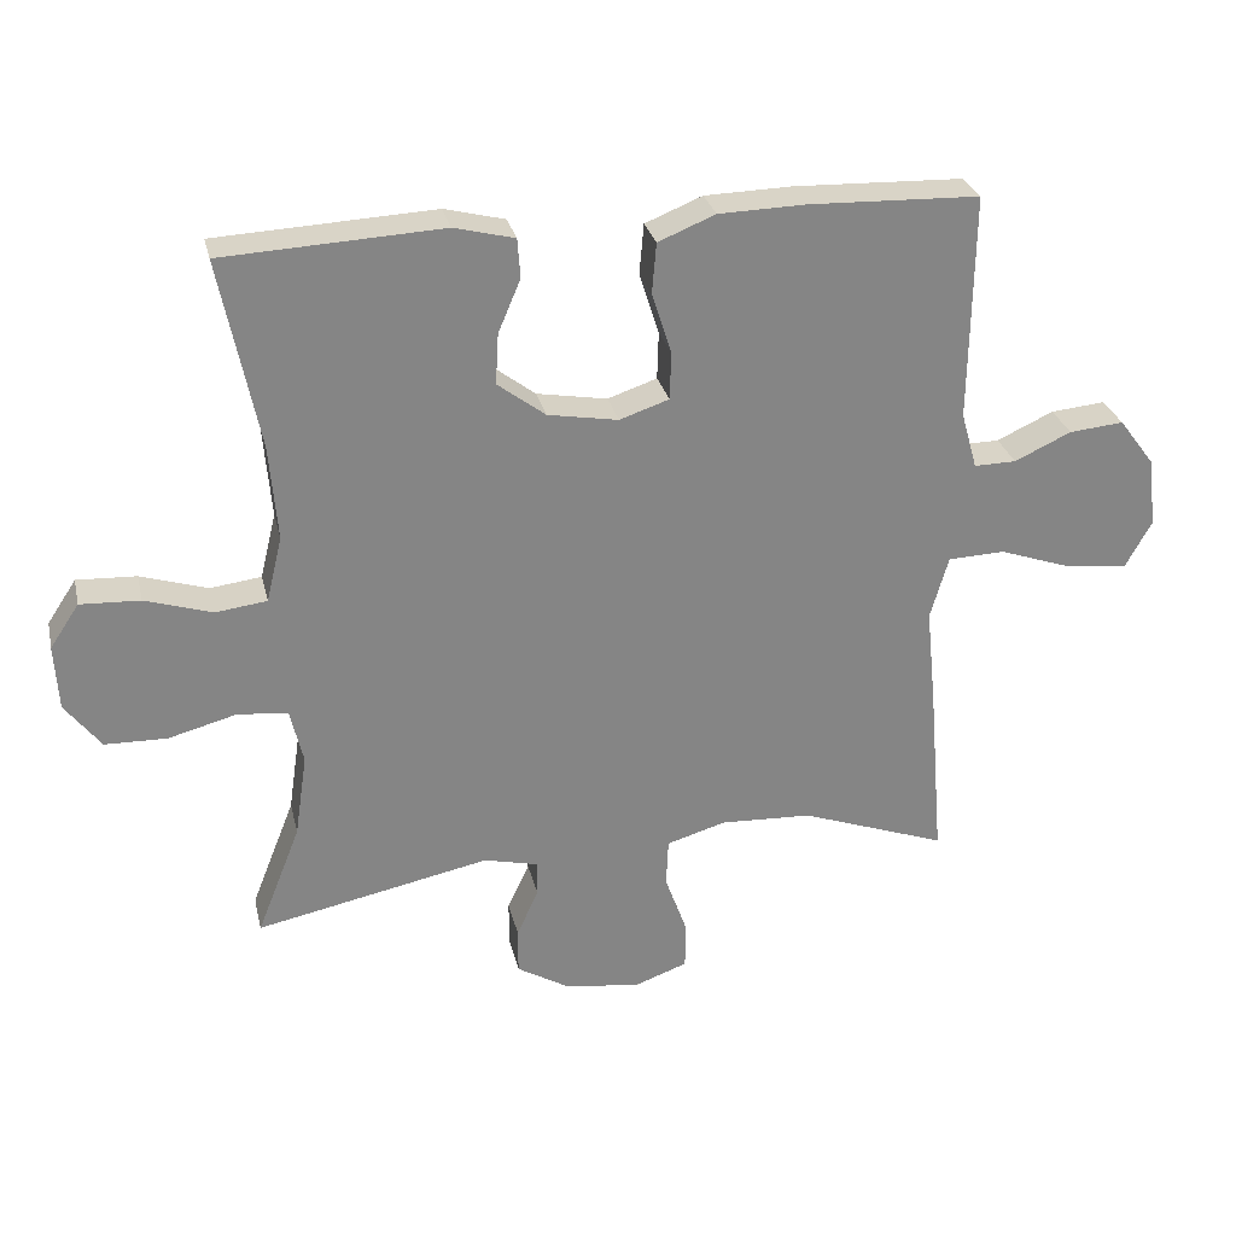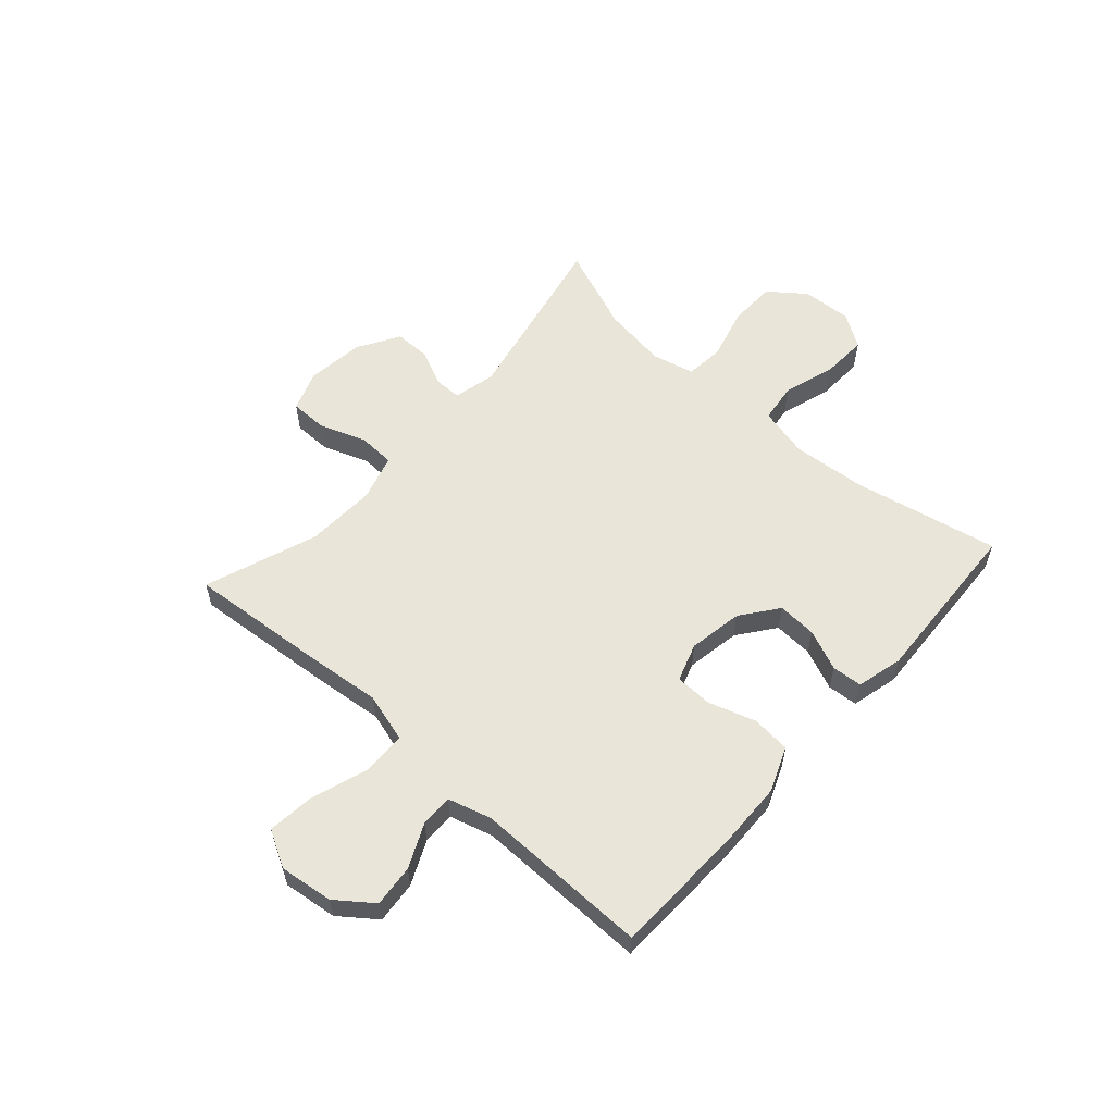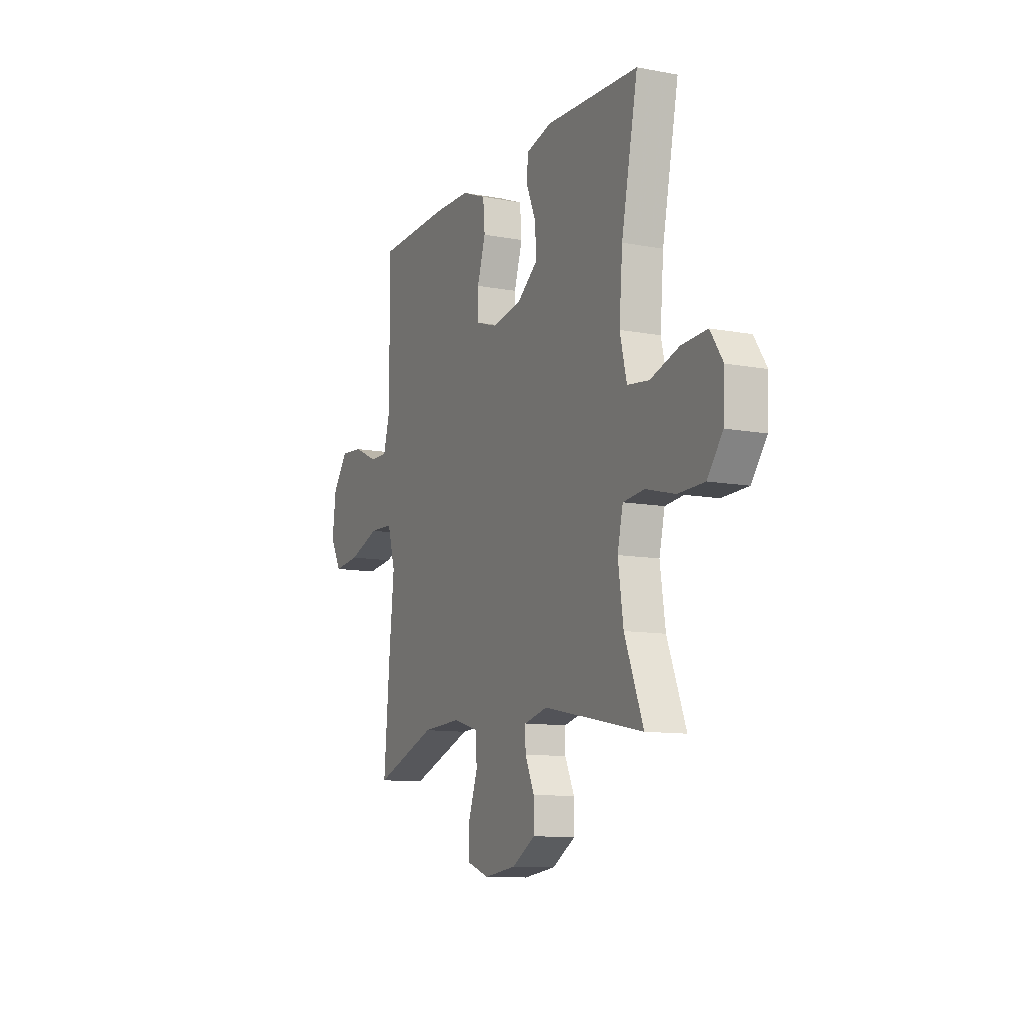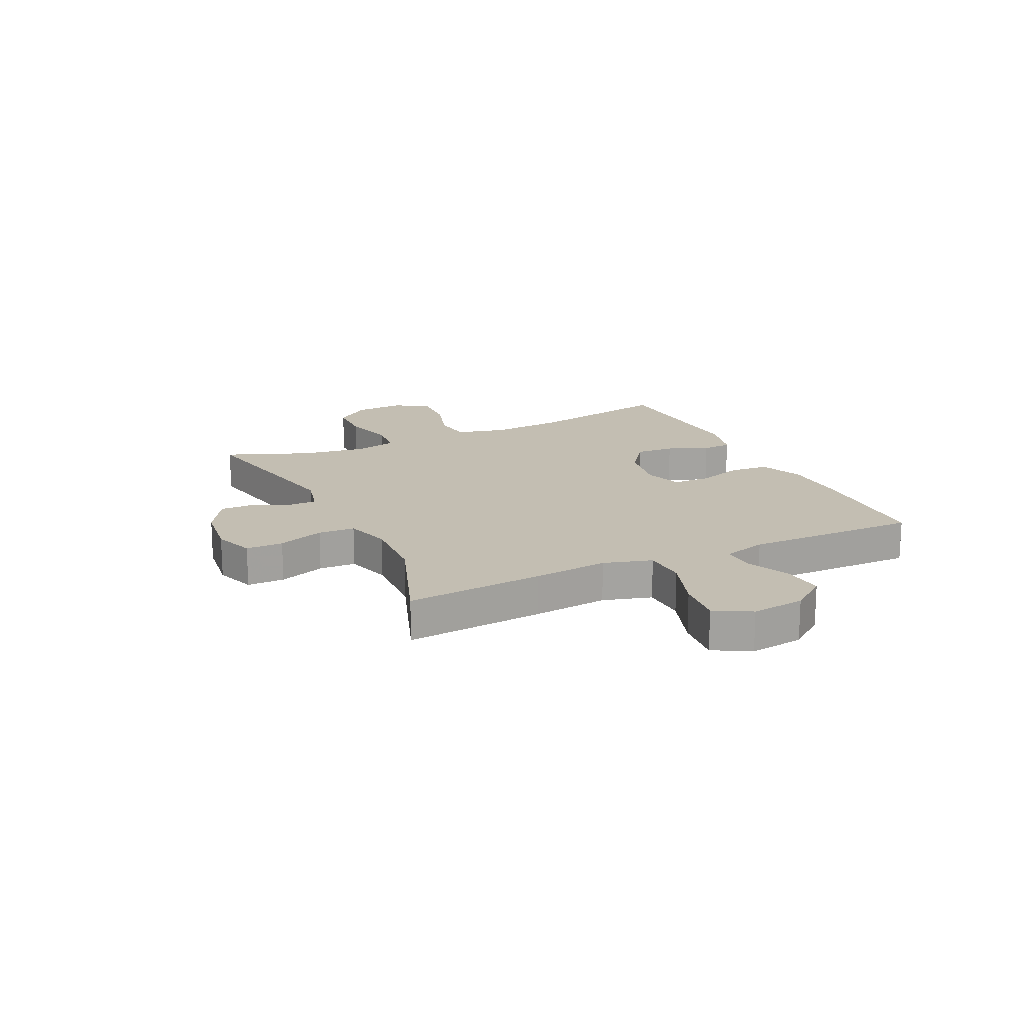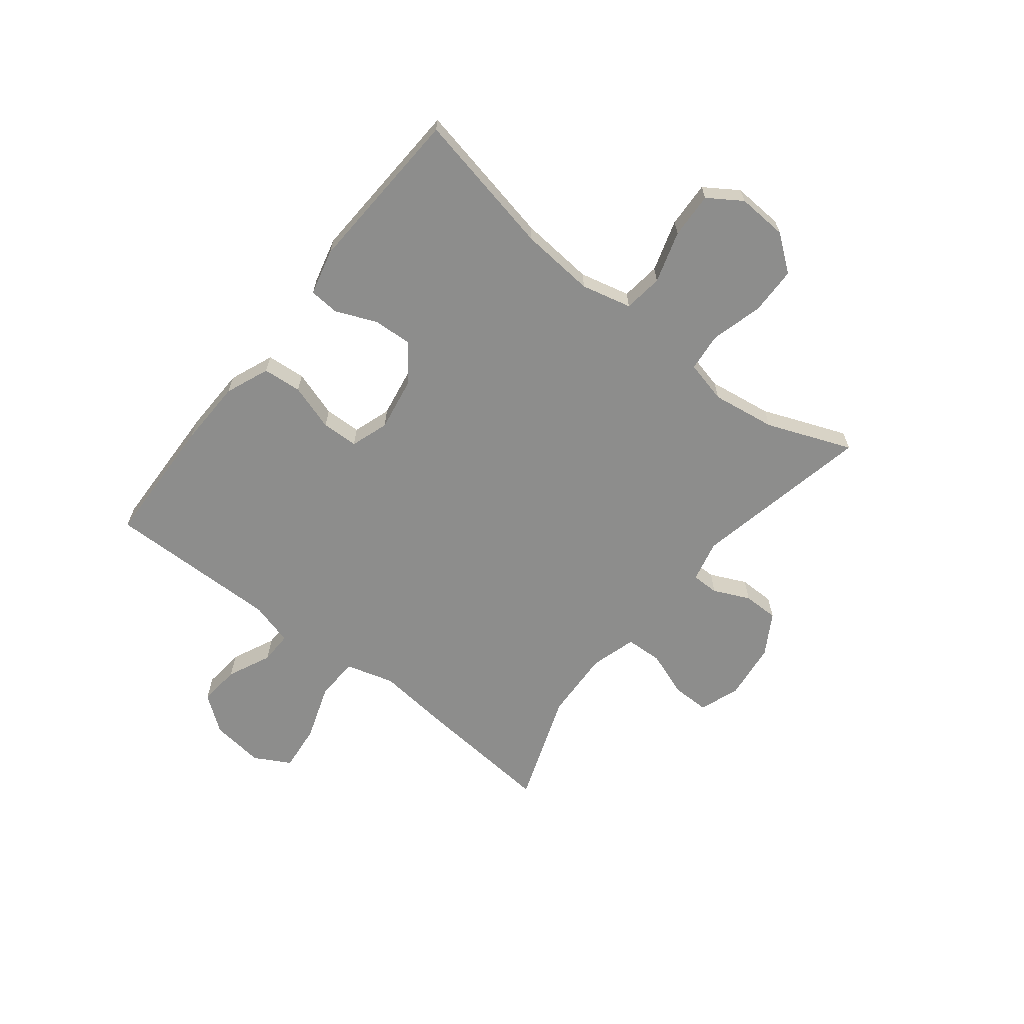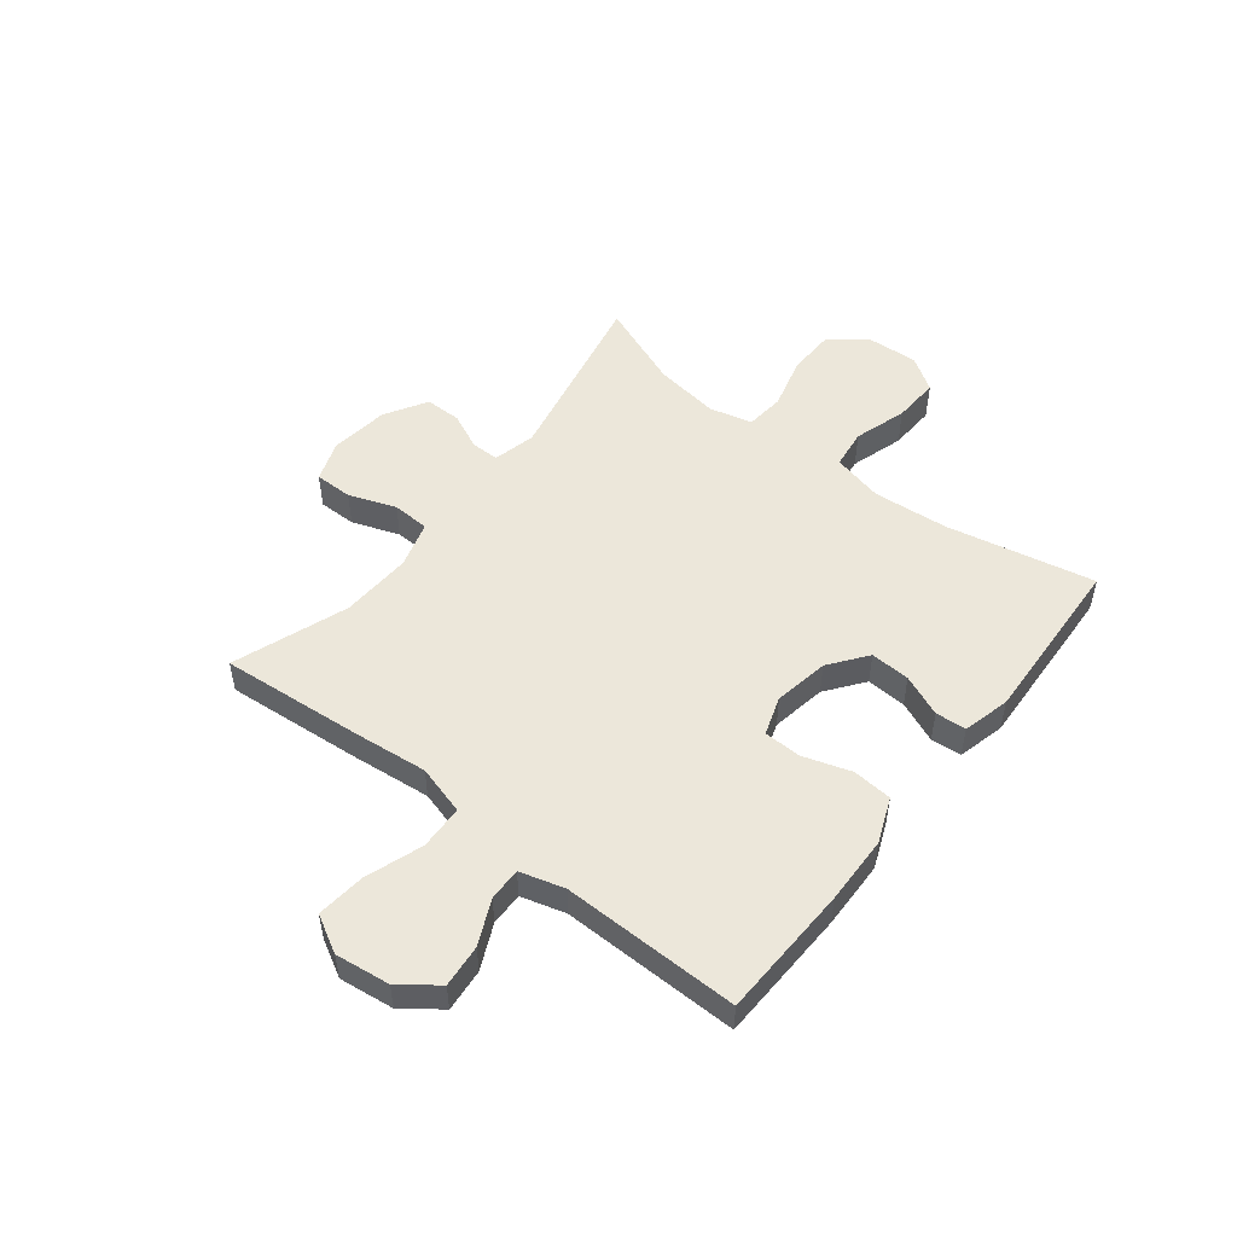
<metadata>
{"format":"obj","ext":"obj","renderer":"f3d","projection":"perspective","resolution":1024,"background":"white","views":[{"elev":28.6,"azim":167.1,"up":"+Z"},{"elev":58.1,"azim":-48.3,"up":"+Y"},{"elev":-11.1,"azim":65.2,"up":"+Z"},{"elev":17.4,"azim":-115.4,"up":"+Y"},{"elev":-64.4,"azim":51.7,"up":"+Y"},{"elev":51.2,"azim":-51.9,"up":"+Y"}]}
</metadata>
<code>
v 0.5 0.07 -0.5
v 0.178 0.07 -0.434
v 0.103 0.07 -0.452
v 0.103 0.07 -0.501
v 0.133 0.07 -0.566
v 0.133 0.07 -0.63
v 0.059 0.07 -0.674
v -0.045 0.07 -0.687
v -0.117 0.07 -0.661
v -0.117 0.07 -0.594
v -0.087 0.07 -0.511
v -0.09 0.07 -0.445
v -0.172 0.07 -0.421
v -0.298 0.07 -0.427
v -0.5 0.07 -0.5
v -0.479 0.07 -0.253
v -0.465 0.07 -0.118
v -0.49 0.07 -0.031
v -0.568 0.07 -0.028
v -0.669 0.07 -0.063
v -0.754 0.07 -0.072
v -0.79 0.07 -0.007
v -0.778 0.07 0.089
v -0.729 0.07 0.154
v -0.654 0.07 0.147
v -0.576 0.07 0.111
v -0.518 0.07 0.11
v -0.496 0.07 0.188
v -0.5 0.07 0.5
v -0.265 0.07 0.508
v -0.145 0.07 0.505
v -0.066 0.07 0.473
v -0.06 0.07 0.403
v -0.087 0.07 0.319
v -0.085 0.07 0.253
v -0.017 0.07 0.23
v 0.08 0.07 0.247
v 0.146 0.07 0.297
v 0.142 0.07 0.367
v 0.111 0.07 0.44
v 0.115 0.07 0.494
v 0.198 0.07 0.515
v 0.5 0.07 0.5
v 0.447 0.07 0.24
v 0.436 0.07 0.107
v 0.458 0.07 0.017
v 0.528 0.07 0.008
v 0.621 0.07 0.037
v 0.703 0.07 0.041
v 0.743 0.07 -0.019
v 0.738 0.07 -0.109
v 0.689 0.07 -0.173
v 0.604 0.07 -0.175
v 0.51 0.07 -0.15
v 0.441 0.07 -0.157
v 0.423 0.07 -0.233
v 0.44 0.07 -0.348
v 0.5 0 -0.5
v 0.178 0 -0.434
v 0.103 0 -0.452
v 0.103 0 -0.501
v 0.133 0 -0.566
v 0.133 0 -0.63
v 0.059 0 -0.674
v -0.045 0 -0.687
v -0.117 0 -0.661
v -0.117 0 -0.594
v -0.087 0 -0.511
v -0.09 0 -0.445
v -0.172 0 -0.421
v -0.298 0 -0.427
v -0.5 0 -0.5
v -0.479 0 -0.253
v -0.465 0 -0.118
v -0.49 0 -0.031
v -0.568 0 -0.028
v -0.669 0 -0.063
v -0.754 0 -0.072
v -0.79 0 -0.007
v -0.778 0 0.089
v -0.729 0 0.154
v -0.654 0 0.147
v -0.576 0 0.111
v -0.518 0 0.11
v -0.496 0 0.188
v -0.5 0 0.5
v -0.265 0 0.508
v -0.145 0 0.505
v -0.066 0 0.473
v -0.06 0 0.403
v -0.087 0 0.319
v -0.085 0 0.253
v -0.017 0 0.23
v 0.08 0 0.247
v 0.146 0 0.297
v 0.142 0 0.367
v 0.111 0 0.44
v 0.115 0 0.494
v 0.198 0 0.515
v 0.5 0 0.5
v 0.447 0 0.24
v 0.436 0 0.107
v 0.458 0 0.017
v 0.528 0 0.008
v 0.621 0 0.037
v 0.703 0 0.041
v 0.743 0 -0.019
v 0.738 0 -0.109
v 0.689 0 -0.173
v 0.604 0 -0.175
v 0.51 0 -0.15
v 0.441 0 -0.157
v 0.423 0 -0.233
v 0.44 0 -0.348
f 52 53 54
f 51 52 54
f 50 51 54
f 49 50 54
f 48 49 54
f 47 48 54
f 46 47 54 55
f 45 46 55 56
f 42 43 44
f 41 42 44
f 40 41 44
f 39 40 44
f 38 39 44 45
f 37 38 45 56
f 32 33 34
f 31 32 34
f 30 31 34
f 29 30 34
f 28 29 34
f 27 28 34 35
f 24 25 26
f 23 24 26
f 22 23 26
f 21 22 26
f 20 21 26
f 19 20 26
f 18 19 26 27
f 27 35 36
f 18 27 36
f 17 18 36
f 17 36 37
f 16 17 37
f 15 16 37
f 14 15 37
f 9 10 11
f 8 9 11
f 7 8 11
f 6 7 11
f 5 6 11
f 4 5 11
f 3 4 11 12
f 2 3 12 13
f 57 1 2
f 37 56 57
f 14 37 57
f 13 14 57
f 2 13 57
f 111 110 109
f 111 109 108
f 111 108 107
f 111 107 106
f 111 106 105
f 111 105 104
f 112 111 104 103
f 113 112 103 102
f 101 100 99
f 101 99 98
f 101 98 97
f 101 97 96
f 102 101 96 95
f 113 102 95 94
f 91 90 89
f 91 89 88
f 91 88 87
f 91 87 86
f 91 86 85
f 92 91 85 84
f 83 82 81
f 83 81 80
f 83 80 79
f 83 79 78
f 83 78 77
f 83 77 76
f 84 83 76 75
f 93 92 84
f 93 84 75
f 93 75 74
f 94 93 74
f 94 74 73
f 94 73 72
f 94 72 71
f 68 67 66
f 68 66 65
f 68 65 64
f 68 64 63
f 68 63 62
f 68 62 61
f 69 68 61 60
f 70 69 60 59
f 59 58 114
f 114 113 94
f 114 94 71
f 114 71 70
f 114 70 59
f 1 58 59 2
f 2 59 60 3
f 3 60 61 4
f 4 61 62 5
f 5 62 63 6
f 6 63 64 7
f 7 64 65 8
f 8 65 66 9
f 9 66 67 10
f 10 67 68 11
f 11 68 69 12
f 12 69 70 13
f 13 70 71 14
f 14 71 72 15
f 15 72 73 16
f 16 73 74 17
f 17 74 75 18
f 18 75 76 19
f 19 76 77 20
f 20 77 78 21
f 21 78 79 22
f 22 79 80 23
f 23 80 81 24
f 24 81 82 25
f 25 82 83 26
f 26 83 84 27
f 27 84 85 28
f 28 85 86 29
f 29 86 87 30
f 30 87 88 31
f 31 88 89 32
f 32 89 90 33
f 33 90 91 34
f 34 91 92 35
f 35 92 93 36
f 36 93 94 37
f 37 94 95 38
f 38 95 96 39
f 39 96 97 40
f 40 97 98 41
f 41 98 99 42
f 42 99 100 43
f 43 100 101 44
f 44 101 102 45
f 45 102 103 46
f 46 103 104 47
f 47 104 105 48
f 48 105 106 49
f 49 106 107 50
f 50 107 108 51
f 51 108 109 52
f 52 109 110 53
f 53 110 111 54
f 54 111 112 55
f 55 112 113 56
f 56 113 114 57
f 57 114 58 1

</code>
